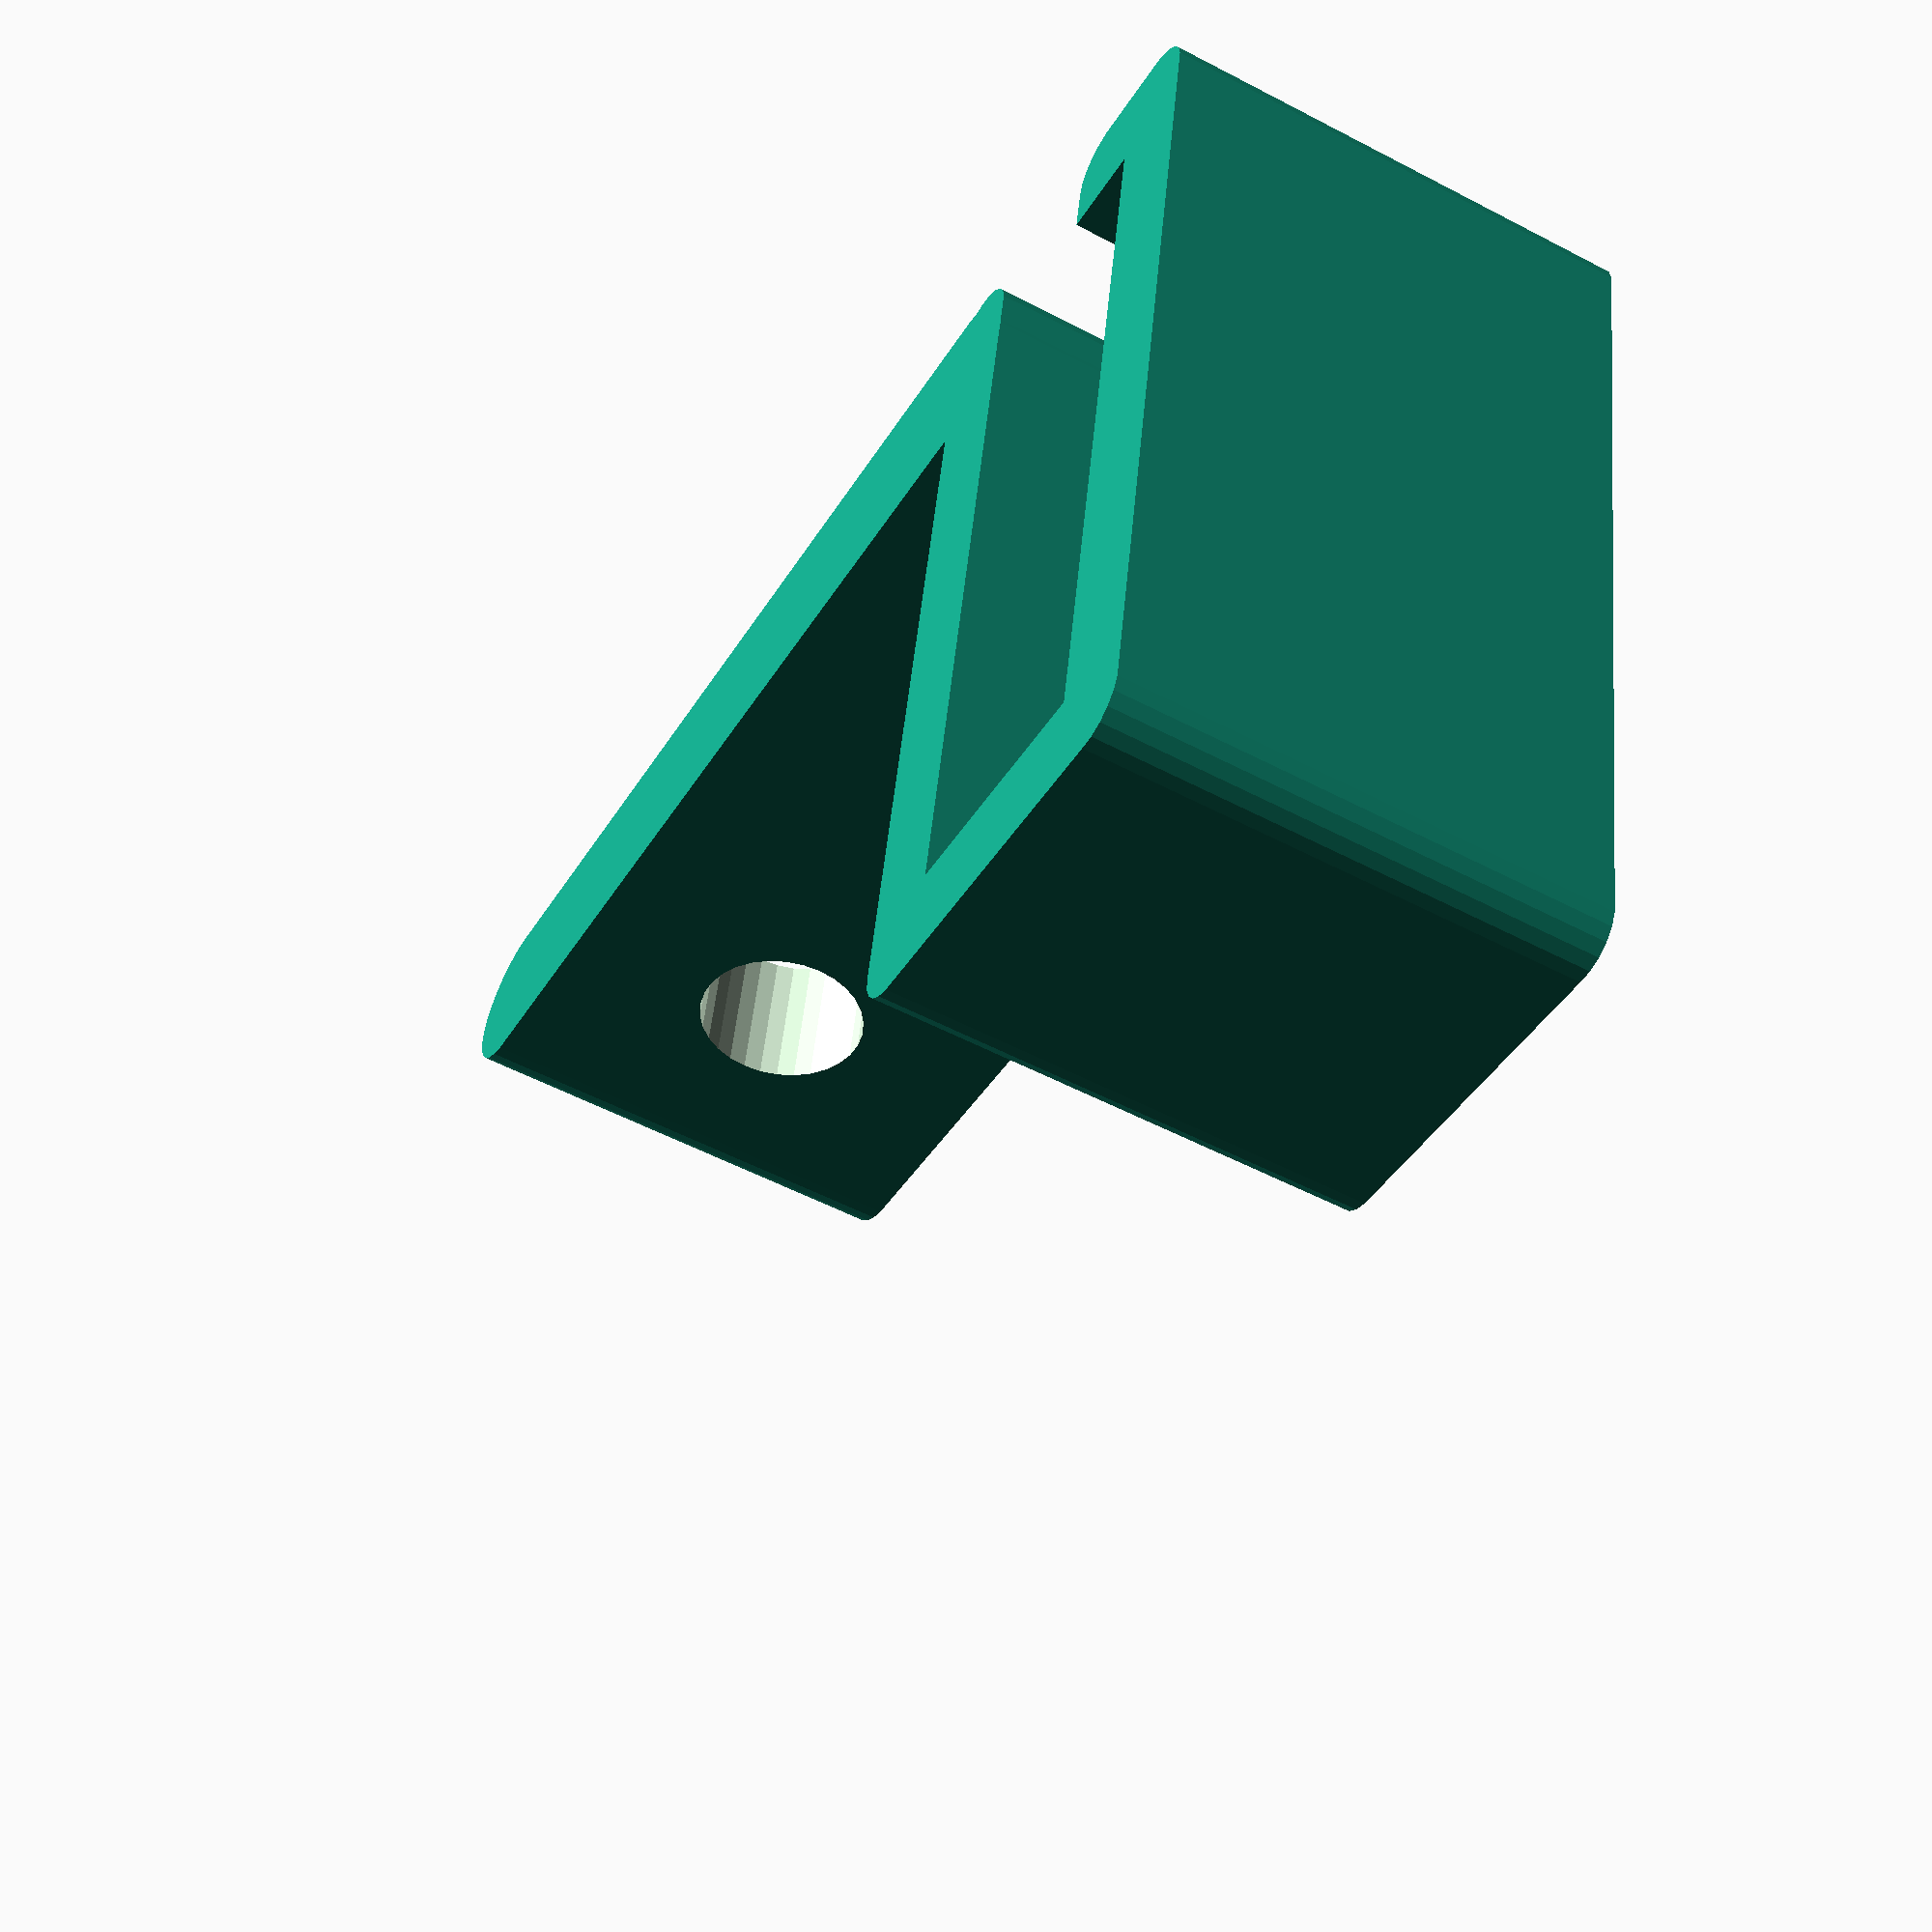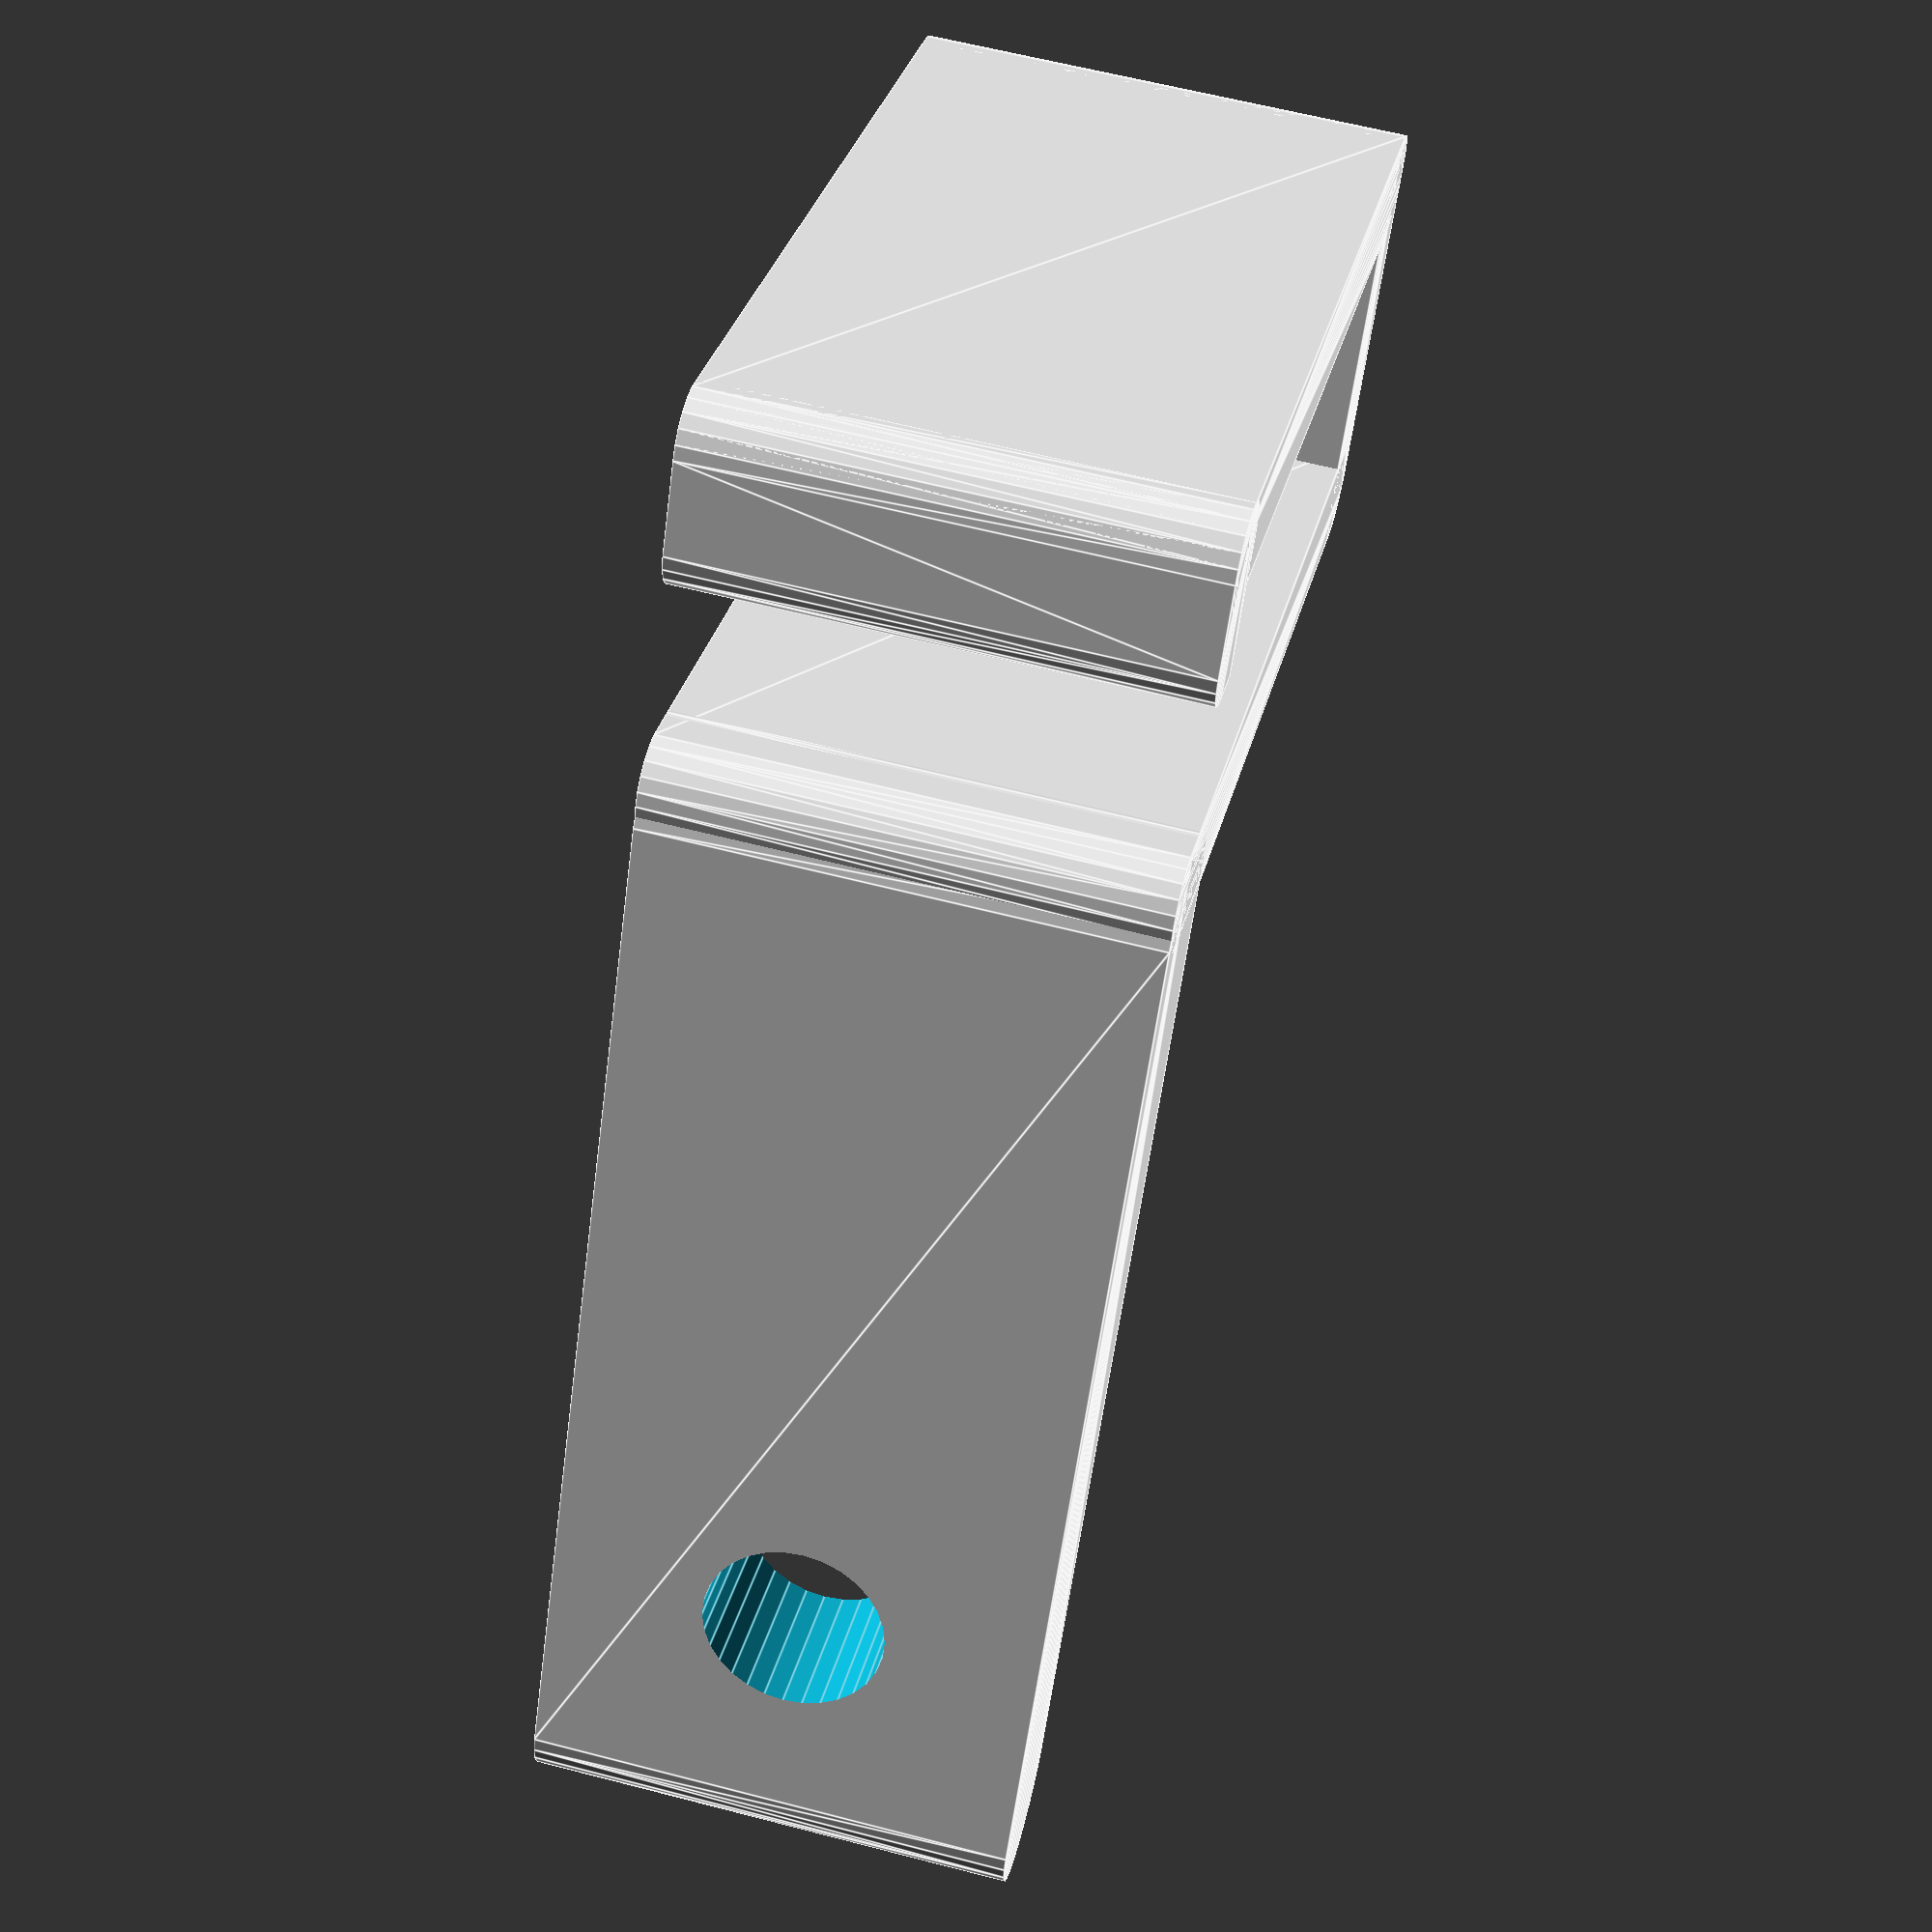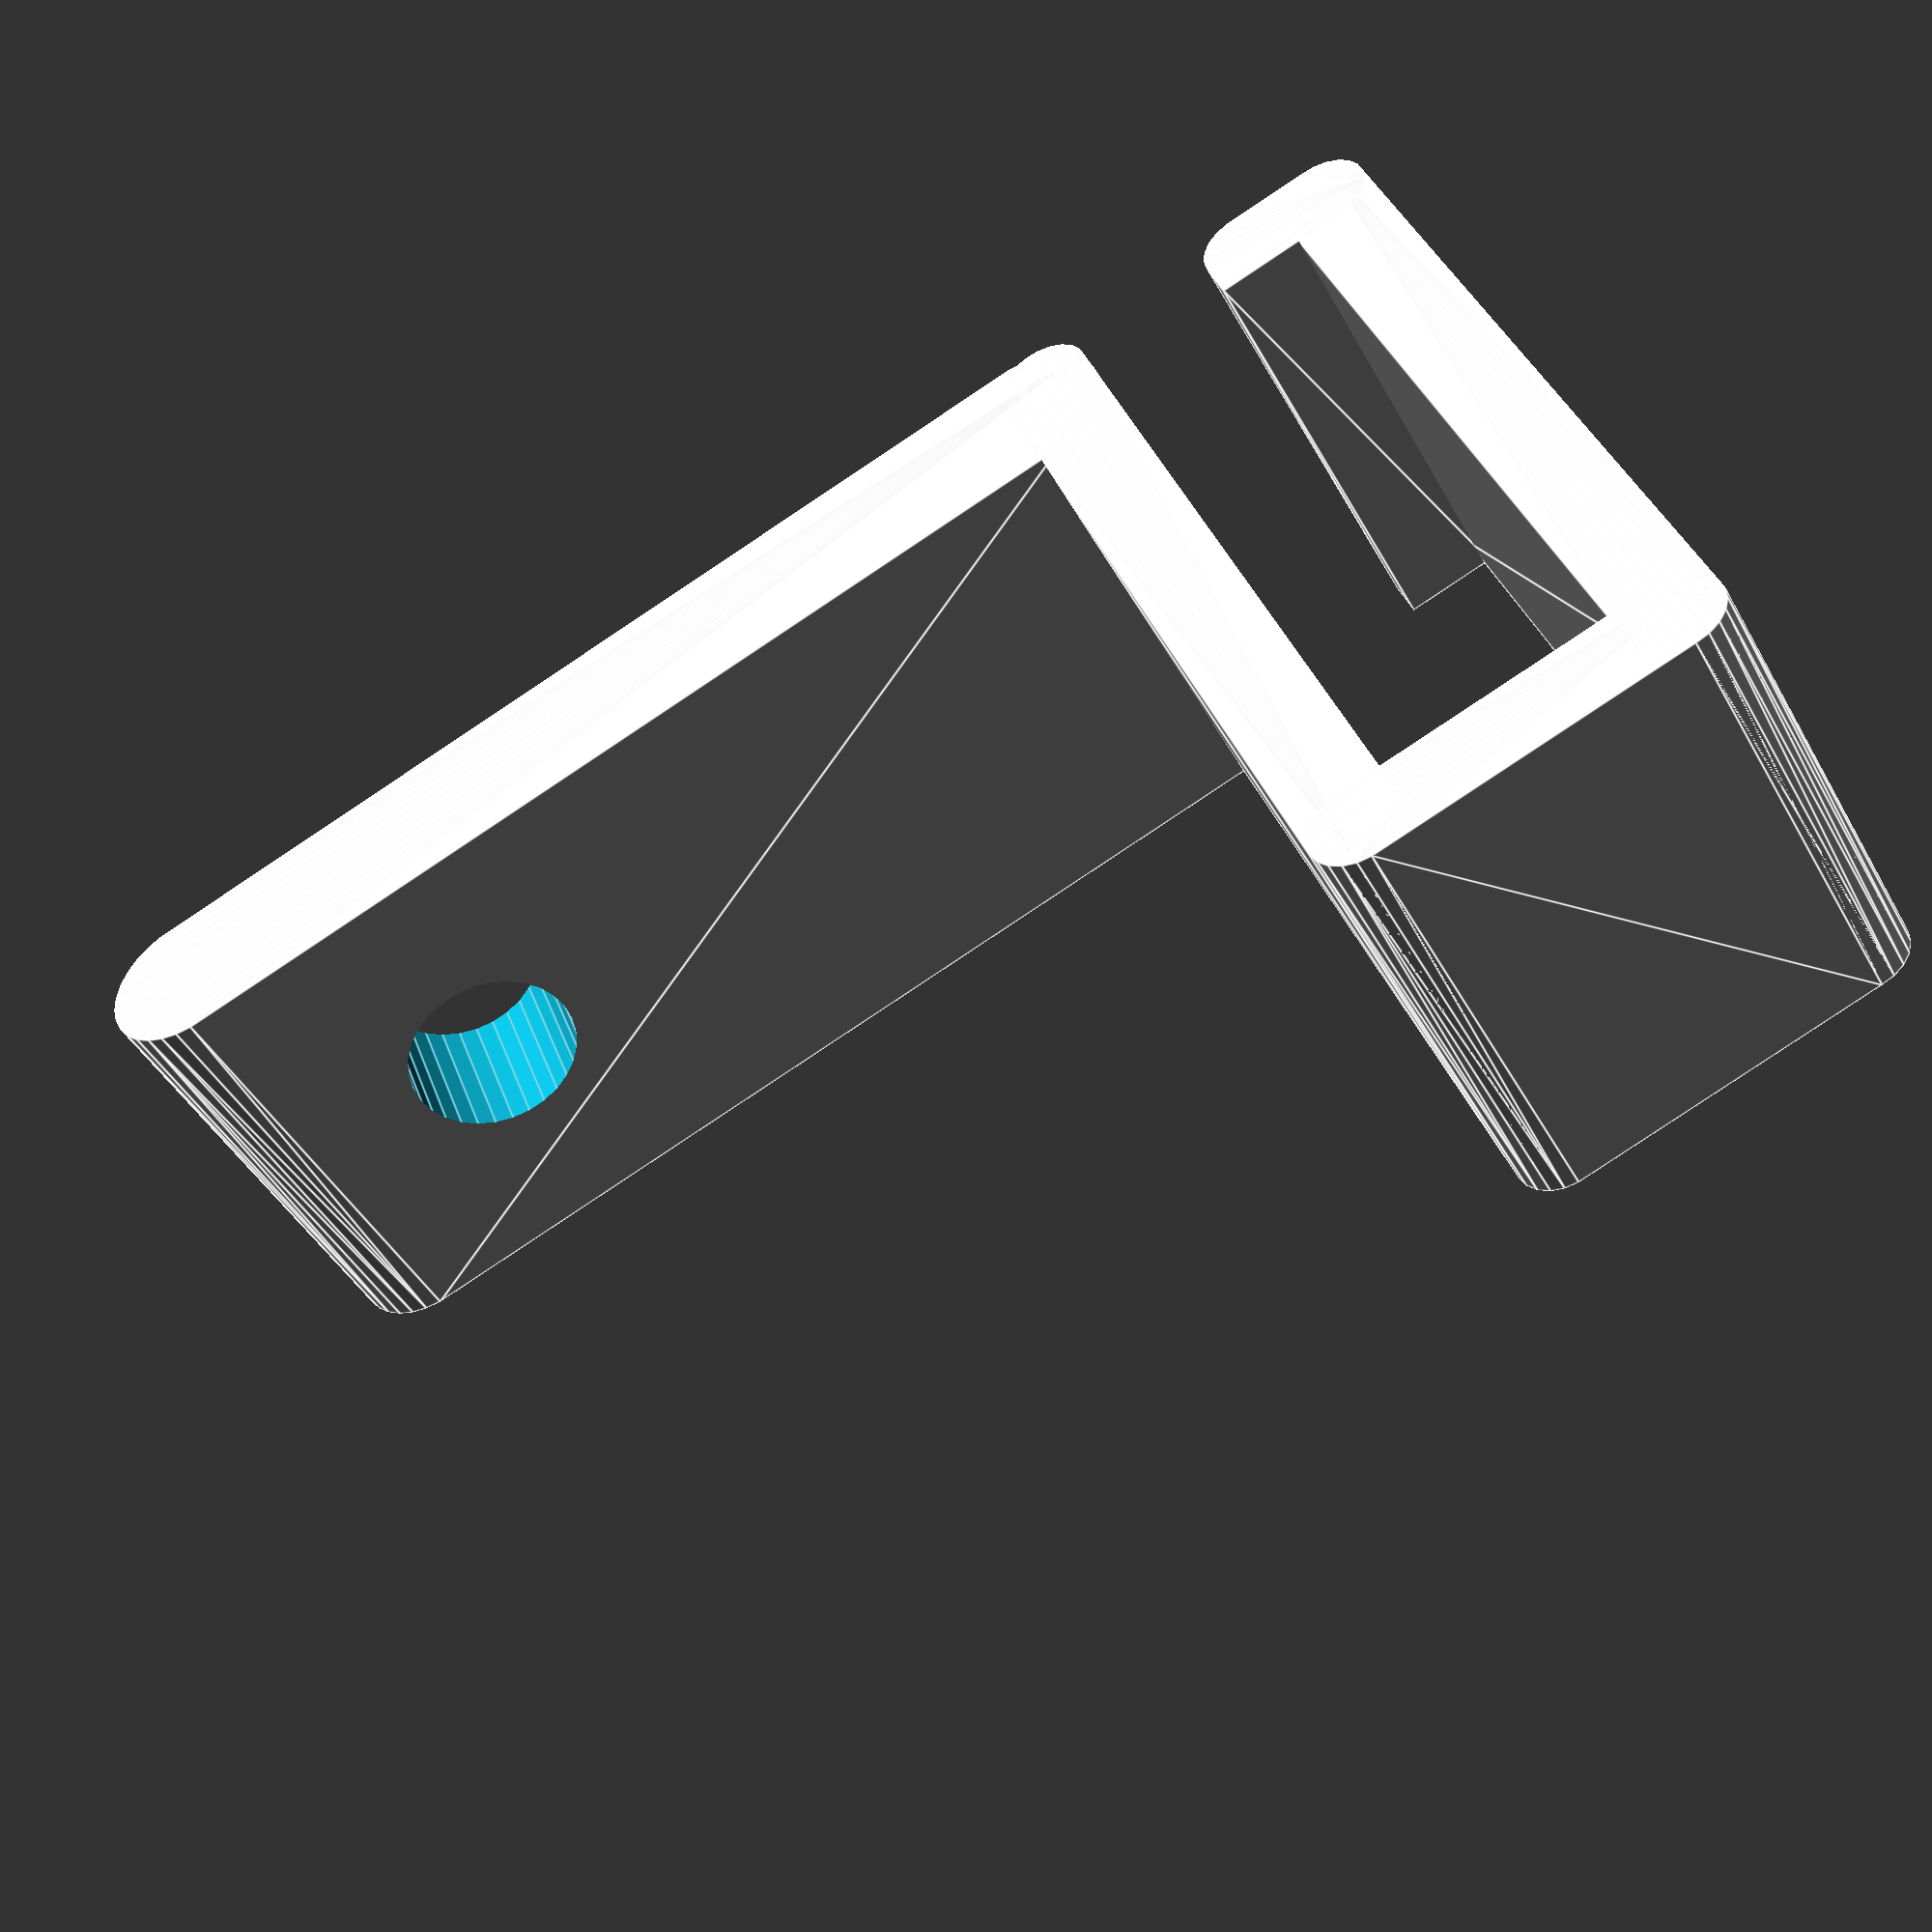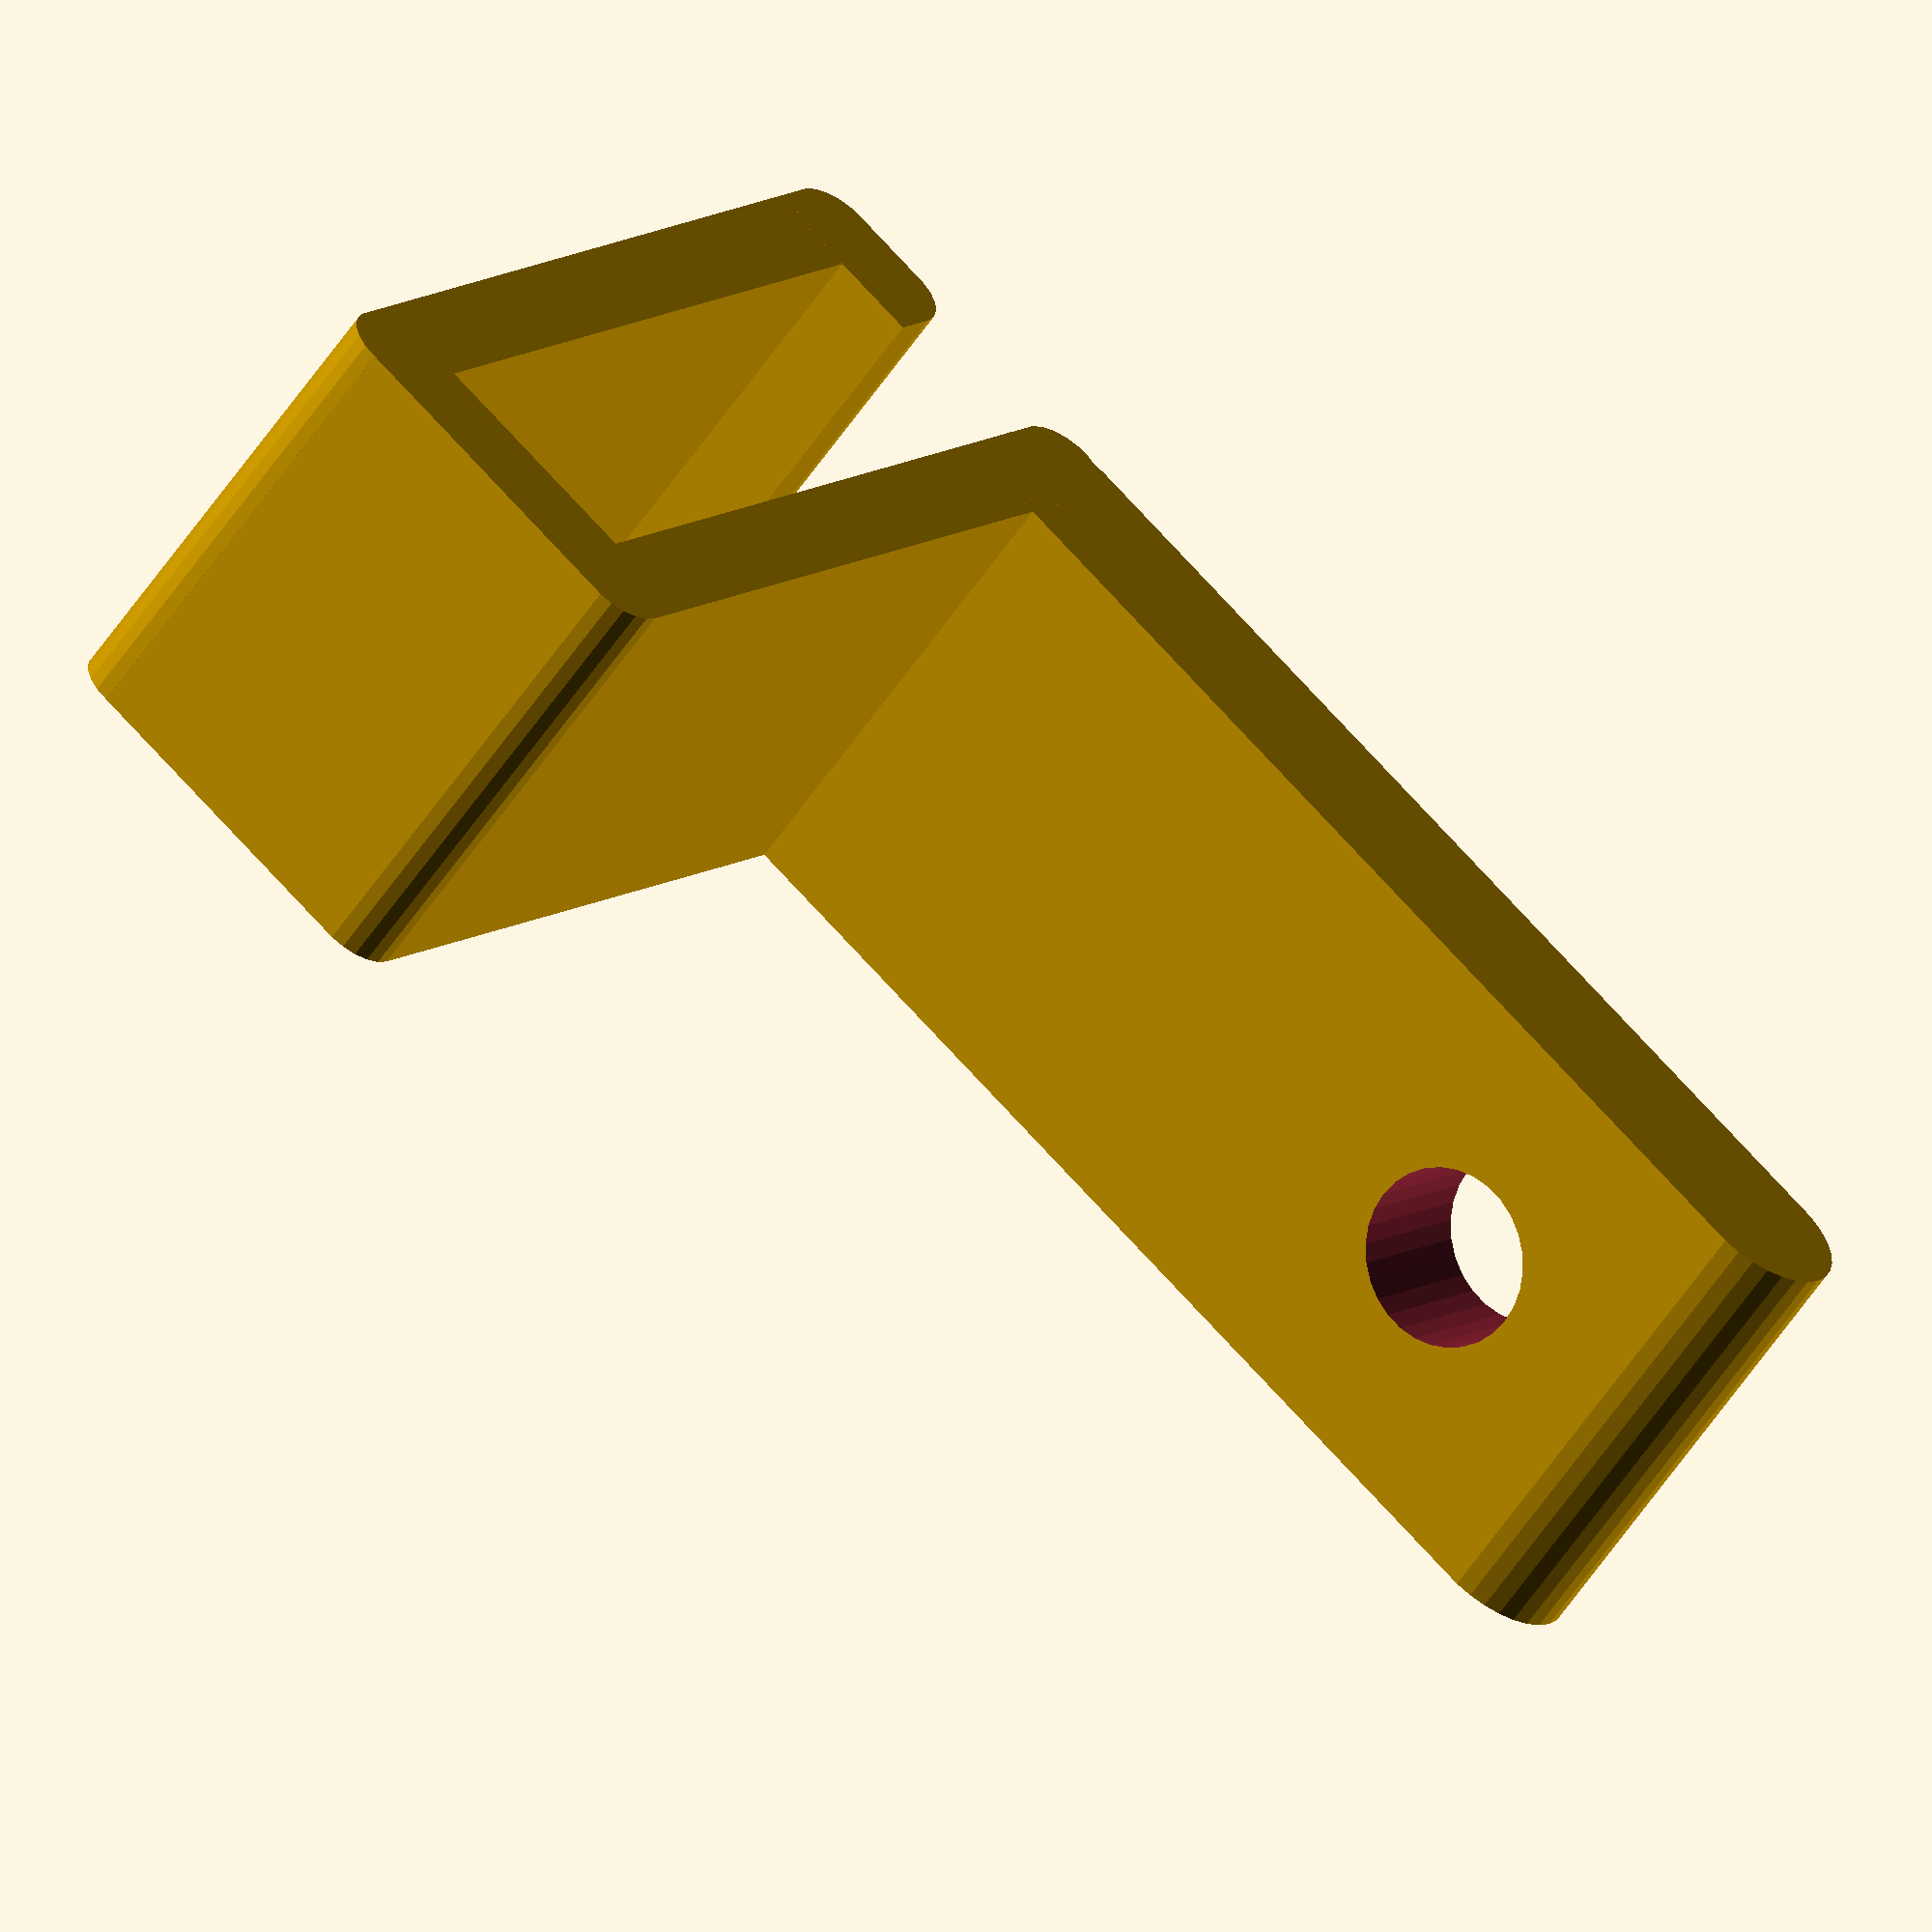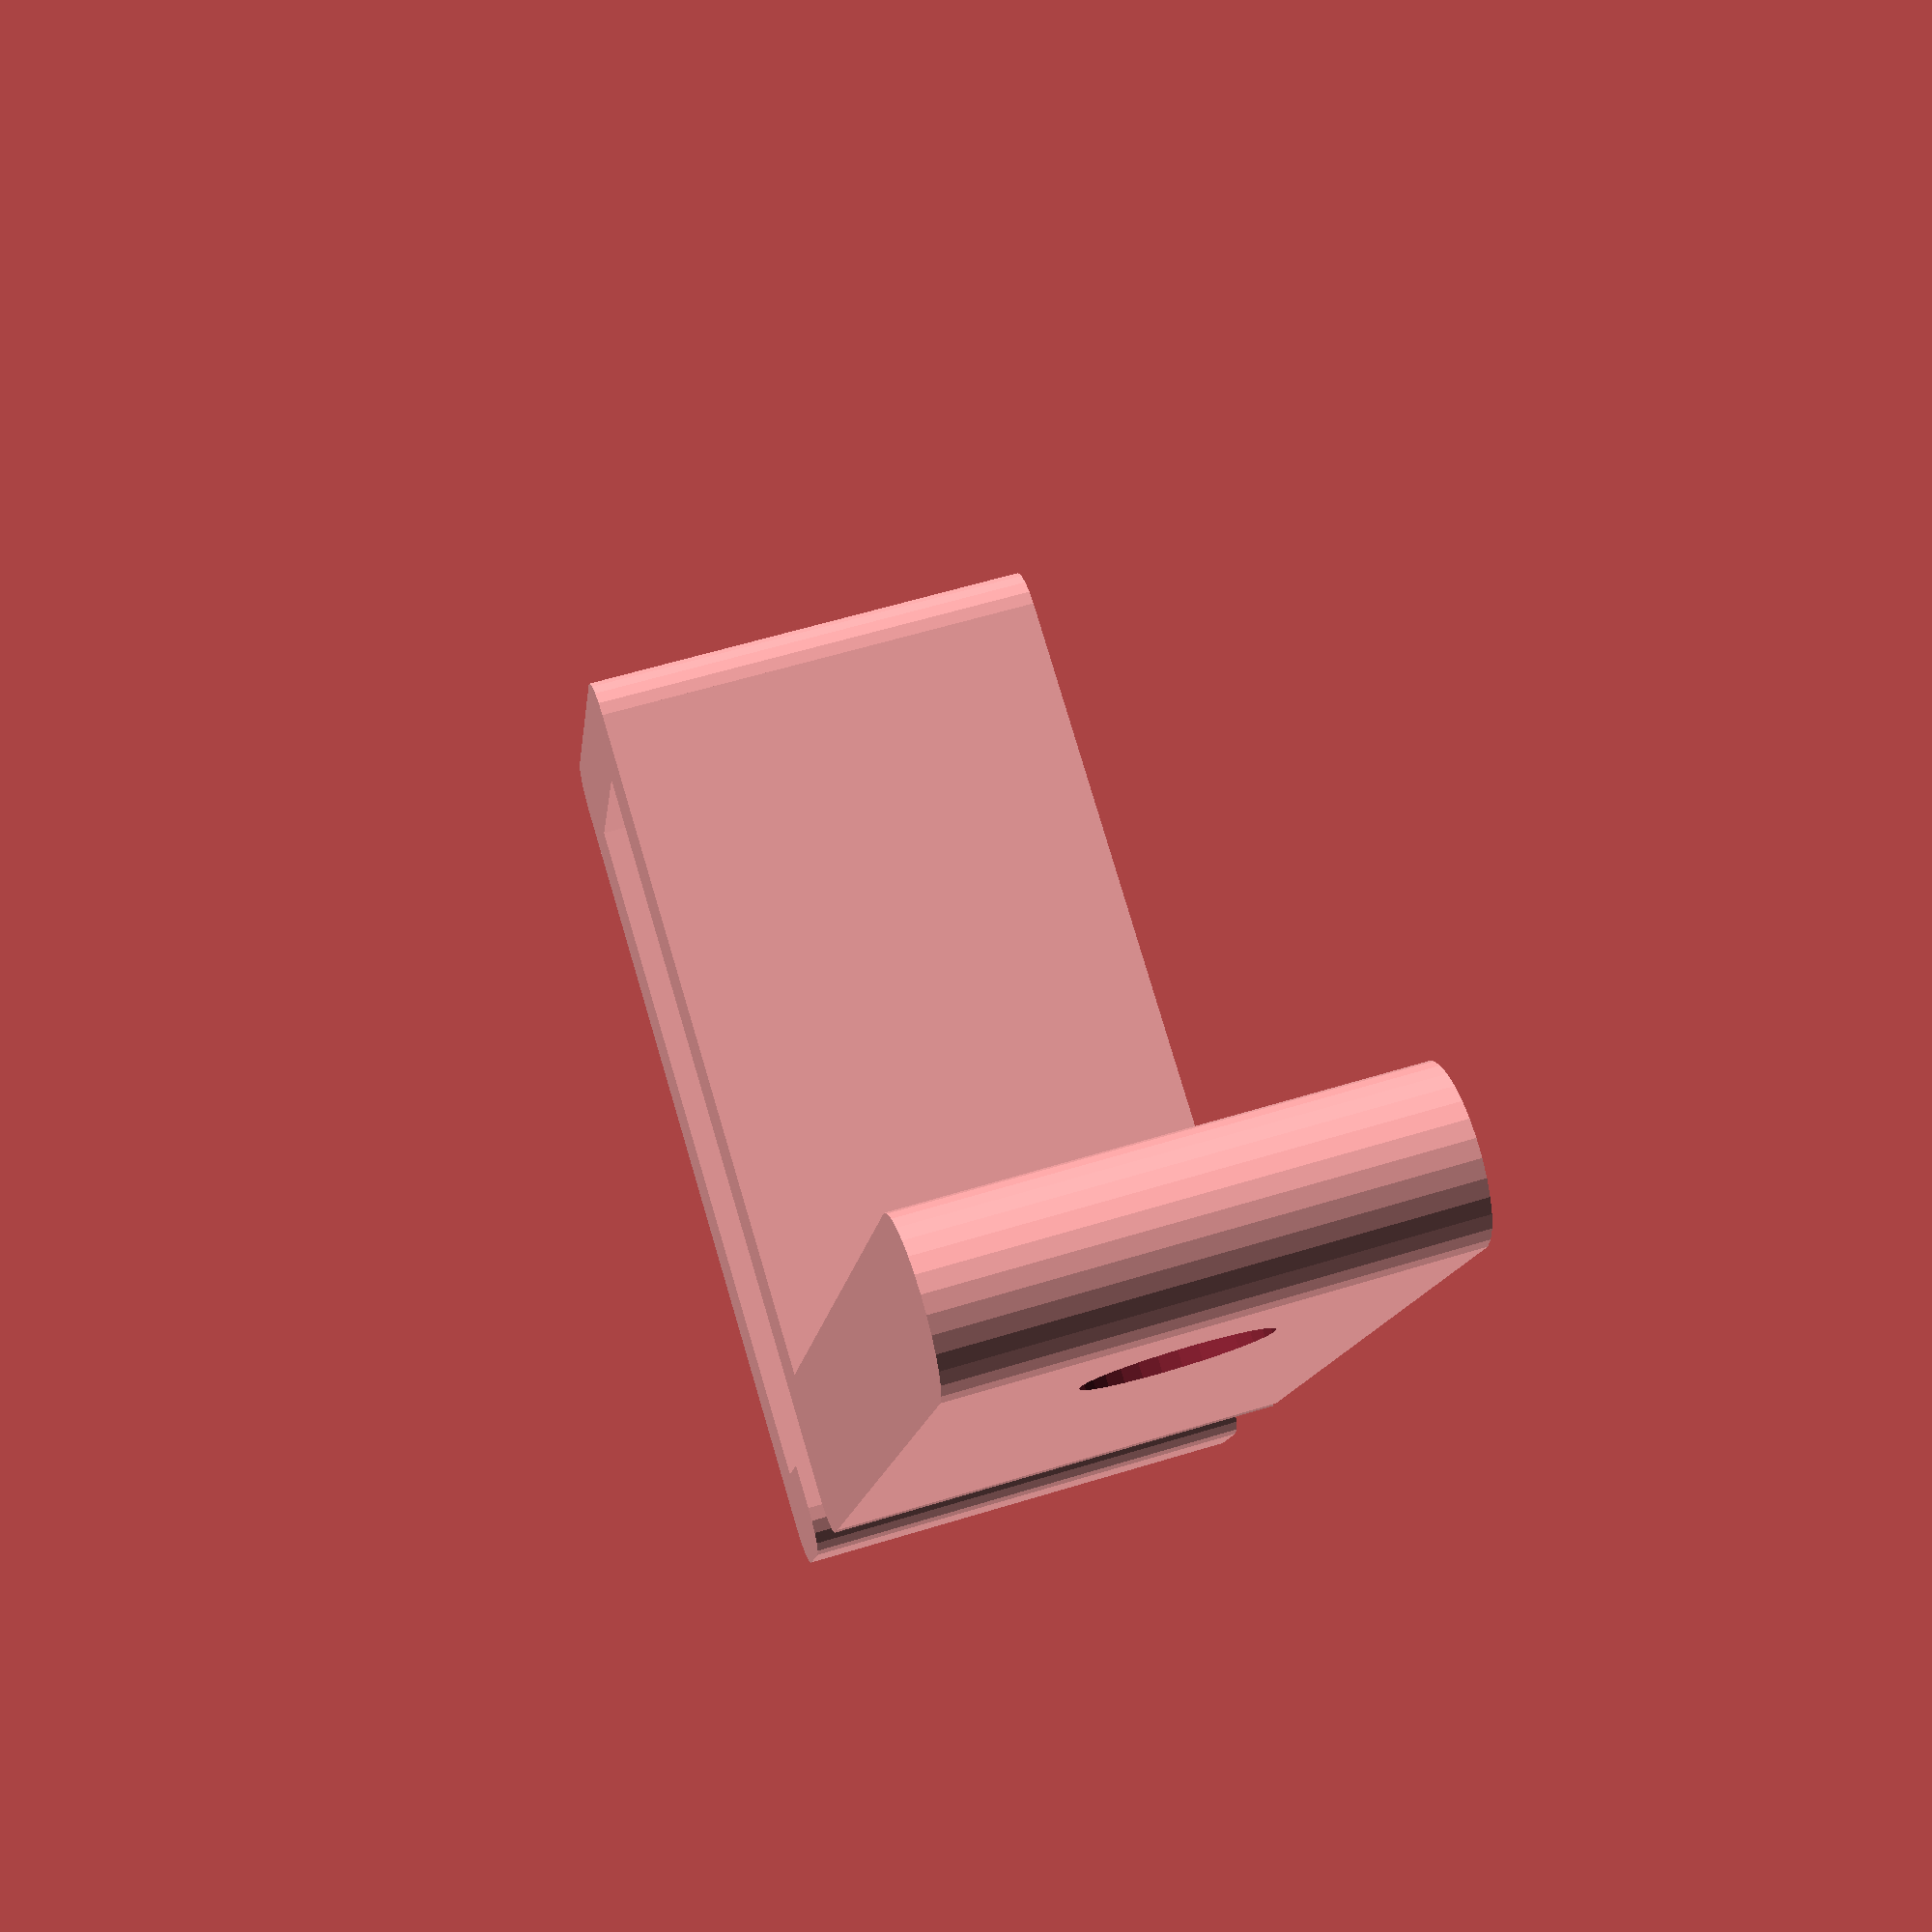
<openscad>
// Master options.
$fs=0.25;// Need fine resolution for a part this small.
depth = 8;

// Retaining wall options.
retaining_wall_thickness = 2.75 / 2; // radius!
retaining_wall_length = 20;
retaining_hole_radius = 1.5;
retaining_hole_offset = 2;

// Bracket options.
angle = 0;
wall_thickness = 0.8; // radius!
strip_height = 12.5;
strip_depth = 4;
gap = 2.5;

one = [0, 0, 0];
two = one + [-(retaining_wall_length - wall_thickness - retaining_wall_thickness), 0, 0];
three = [0, -(strip_height + 2*wall_thickness), 0];
four = three + [-(strip_depth + 2*wall_thickness), 0, 0];
five = four + [0, strip_height + 2*wall_thickness, 0];
six = five + [strip_depth - gap, 0, 0];

union(){
    // Ledge hook
    difference(){
        hull(){
            translate(one){
                cylinder(h=depth, r=retaining_wall_thickness);
            }
            translate(two + [+retaining_wall_thickness - wall_thickness, 0, 0]){
                cylinder(h=depth, r=retaining_wall_thickness);
            }
        }

        translate([-retaining_hole_radius - retaining_hole_offset, 2*retaining_wall_thickness, depth / 2]){
            rotate([90, 0, 0]){
                cylinder(h=4*retaining_wall_thickness, r=retaining_hole_radius);
            }
        }
    }

    // LED strip bracket
    translate(two + [0, retaining_wall_thickness - wall_thickness, 0]){
        rotate([0, 0, angle]){
            hull(){
                translate(one){
                    cylinder(h=depth, r=wall_thickness);
                }
                translate(three){
                    cylinder(h=depth, r=wall_thickness);
                }
            }

            hull(){
                translate(three){
                    cylinder(h=depth, r=wall_thickness);
                }
                translate(four){
                    cylinder(h=depth, r=wall_thickness);
                }
            }

            hull(){
                translate(four){
                    cylinder(h=depth, r=wall_thickness);
                }
                translate(five){
                    cylinder(h=depth, r=wall_thickness);
                }
            }

            hull(){
                translate(five){
                    cylinder(h=depth, r=wall_thickness);
                }
                translate(six){
                    union(){
                        cylinder(h=depth, r=wall_thickness);
                        translate([-wall_thickness, -wall_thickness, 0]){
                            cube([2 * wall_thickness, wall_thickness, depth], false);
                        }
                    }
                }
            }
        }
    }
}
</openscad>
<views>
elev=53.5 azim=349.5 roll=240.7 proj=p view=solid
elev=118.1 azim=239.7 roll=75.2 proj=p view=edges
elev=224.4 azim=200.5 roll=332.8 proj=p view=edges
elev=57.4 azim=37.6 roll=326.6 proj=o view=solid
elev=301.8 azim=249.6 roll=252.3 proj=p view=solid
</views>
